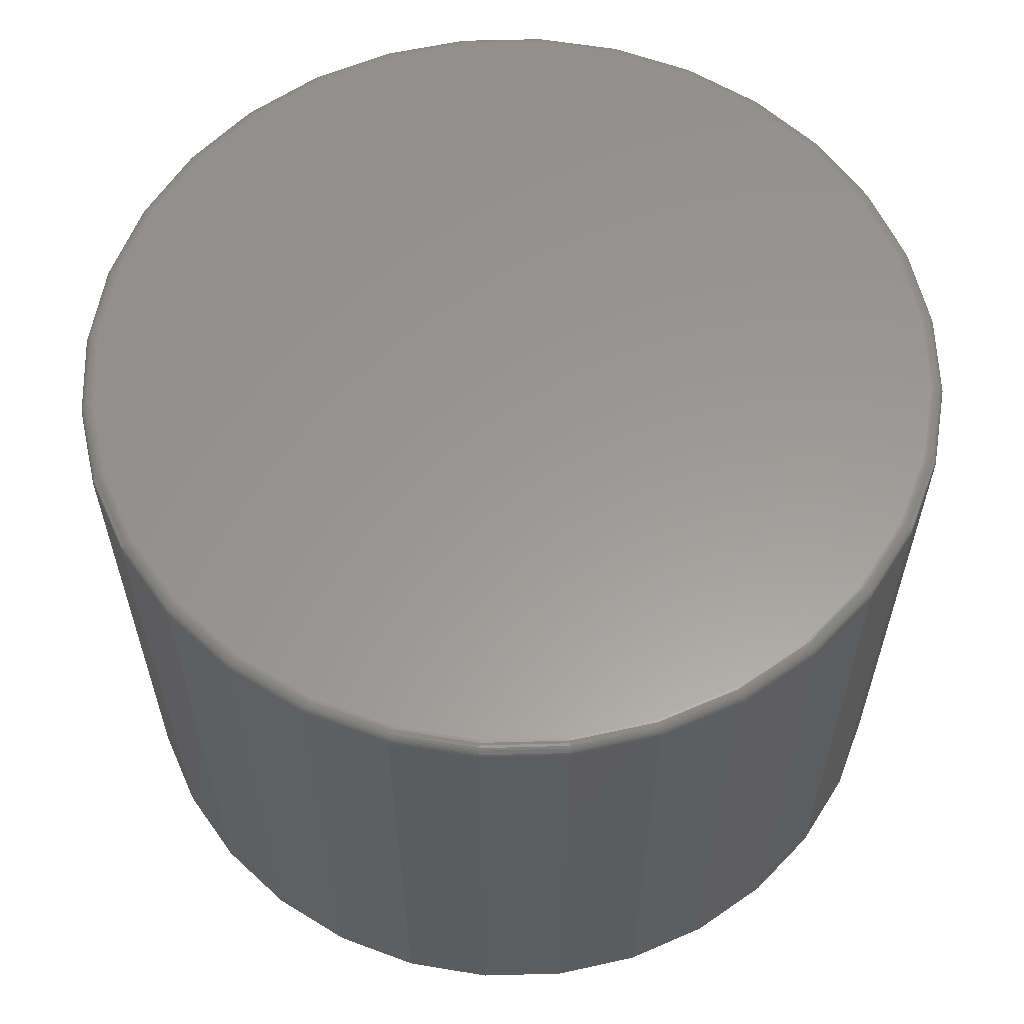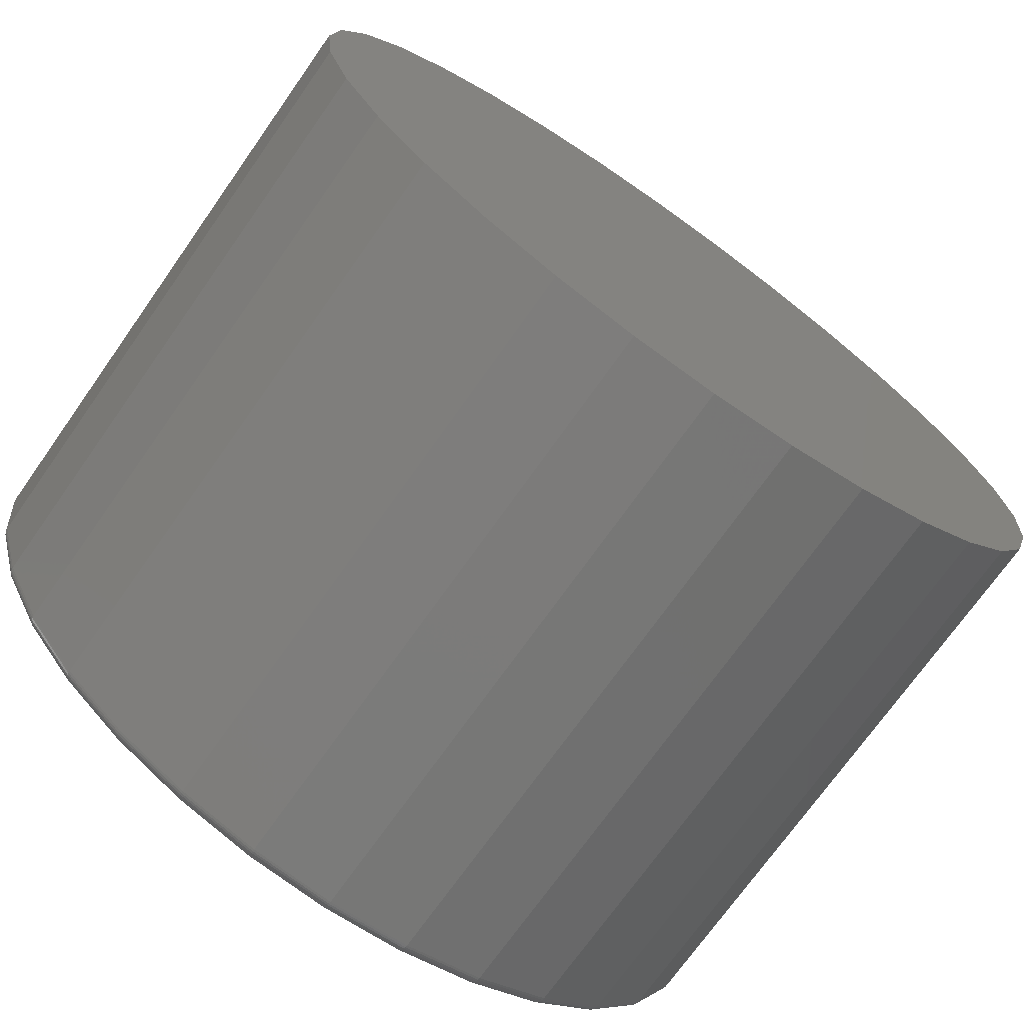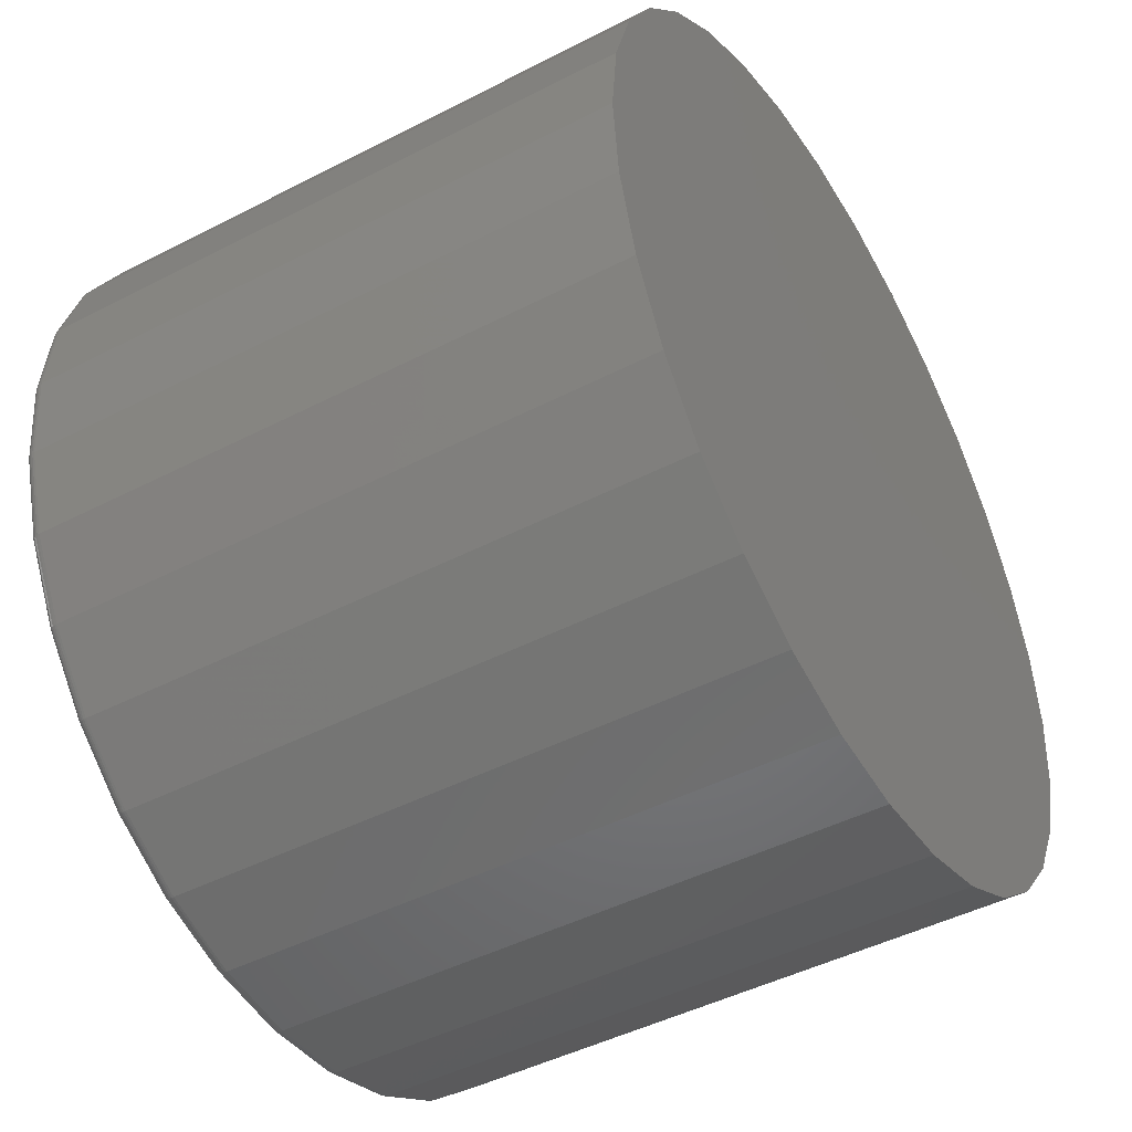
<metadata>
{"format":"stl","ext":"stl","renderer":"f3d","projection":"perspective","resolution":1024,"background":"white","views":[{"elev":59.5,"azim":150.3,"up":"+Z"},{"elev":-72.2,"azim":144.8,"up":"+Y"},{"elev":-46.1,"azim":120.6,"up":"+Y"}]}
</metadata>
<code>
# stl→obj: 320 verts, 636 faces
v -0.1007 0.5151 0.75
v 0.1042 0.5151 0.75
v 0.001727 0.5252 0.75
v 0.2027 0.4852 0.75
v -0.1992 0.4852 0.75
v 0.2935 0.4367 0.75
v -0.29 0.4367 0.75
v 0.3731 0.3713 0.75
v -0.3696 0.3713 0.75
v 0.4384 0.2918 0.75
v -0.4349 0.2918 0.75
v 0.4869 0.201 0.75
v -0.4835 0.201 0.75
v 0.5168 0.1025 0.75
v -0.5133 0.1025 0.75
v 0.5269 -1.373e-16 0.75
v -0.5234 -4.108e-16 0.75
v 0.5168 -0.1025 0.75
v -0.5133 -0.1025 0.75
v 0.4869 -0.201 0.75
v -0.4835 -0.201 0.75
v 0.4384 -0.2918 0.75
v -0.4349 -0.2918 0.75
v 0.3731 -0.3713 0.75
v -0.3696 -0.3713 0.75
v 0.2935 -0.4367 0.75
v -0.29 -0.4367 0.75
v 0.2027 -0.4852 0.75
v -0.1992 -0.4852 0.75
v 0.1042 -0.5151 0.75
v -0.1007 -0.5151 0.75
v 0.001727 -0.5252 0.75
v 0.5425 0 0
v 0.5425 -6.128e-16 0.7344
v 0.5321 -0.1055 0
v 0.5321 -0.1055 0.7344
v 0.5014 -0.207 0
v 0.5014 -0.207 0.7344
v 0.4514 -0.3004 0
v 0.4514 -0.3004 0.7344
v 0.3841 -0.3824 0
v 0.3841 -0.3824 0.7344
v 0.3022 -0.4496 0
v 0.3022 -0.4496 0.7344
v 0.2087 -0.4996 0
v 0.2087 -0.4996 0.7344
v 0.1072 -0.5304 0
v 0.1072 -0.5304 0.7344
v 0.001727 -0.5408 0
v 0.001727 -0.5408 0.7344
v -0.1038 -0.5304 0
v -0.1038 -0.5304 0.7344
v -0.2052 -0.4996 0
v -0.2052 -0.4996 0.7344
v -0.2987 -0.4496 0
v -0.2987 -0.4496 0.7344
v -0.3807 -0.3824 0
v -0.3807 -0.3824 0.7344
v -0.4479 -0.3004 0
v -0.4479 -0.3004 0.7344
v -0.4979 -0.207 0
v -0.4979 -0.207 0.7344
v -0.5287 -0.1055 0
v -0.5287 -0.1055 0.7344
v -0.5391 6.623e-17 0
v -0.5391 6.623e-17 0.7344
v -0.5287 0.1055 0
v -0.5287 0.1055 0.7344
v -0.4979 0.207 0
v -0.4979 0.207 0.7344
v -0.4479 0.3004 0
v -0.4479 0.3004 0.7344
v -0.3807 0.3824 0
v -0.3807 0.3824 0.7344
v -0.2987 0.4496 0
v -0.2987 0.4496 0.7344
v -0.2052 0.4996 0
v -0.2052 0.4996 0.7344
v -0.1038 0.5304 0
v -0.1038 0.5304 0.7344
v 0.001727 0.5408 0
v 0.001727 0.5408 0.7344
v 0.1072 0.5304 0
v 0.1072 0.5304 0.7344
v 0.2087 0.4996 0
v 0.2087 0.4996 0.7344
v 0.3022 0.4496 0
v 0.3022 0.4496 0.7344
v 0.3841 0.3824 0
v 0.3841 0.3824 0.7344
v 0.4514 0.3004 0
v 0.4514 0.3004 0.7344
v 0.5014 0.207 0
v 0.5014 0.207 0.7344
v 0.5321 0.1055 0
v 0.5321 0.1055 0.7344
v -0.5265 -1.665e-16 0.7497
v -0.5163 0.103 0.7497
v -0.5294 -1.665e-16 0.7488
v -0.5192 0.1036 0.7488
v -0.5321 -1.665e-16 0.7474
v -0.5219 0.1041 0.7474
v -0.5345 -1.665e-16 0.7454
v -0.5242 0.1046 0.7454
v -0.5364 -1.665e-16 0.7431
v -0.5261 0.105 0.7431
v -0.5379 -1.665e-16 0.7404
v -0.5275 0.1053 0.7404
v -0.5388 -1.665e-16 0.7374
v -0.5284 0.1054 0.7374
v 0.5198 0.103 0.7497
v 0.5299 -1.665e-16 0.7497
v 0.5227 0.1036 0.7488
v 0.5329 -1.665e-16 0.7488
v 0.5253 0.1041 0.7474
v 0.5356 -1.665e-16 0.7474
v 0.5276 0.1046 0.7454
v 0.5379 -1.665e-16 0.7454
v 0.5295 0.105 0.7431
v 0.5399 -1.665e-16 0.7431
v 0.531 0.1053 0.7404
v 0.5413 -1.665e-16 0.7404
v 0.5318 0.1054 0.7374
v 0.5422 -1.665e-16 0.7374
v 0.4897 0.2021 0.7497
v 0.4924 0.2033 0.7488
v 0.4949 0.2043 0.7474
v 0.4971 0.2052 0.7454
v 0.4989 0.2059 0.7431
v 0.5003 0.2065 0.7404
v 0.5011 0.2068 0.7374
v 0.4409 0.2935 0.7497
v 0.4434 0.2951 0.7488
v 0.4456 0.2966 0.7474
v 0.4476 0.2979 0.7454
v 0.4492 0.299 0.7431
v 0.4504 0.2998 0.7404
v 0.4511 0.3003 0.7374
v 0.3752 0.3735 0.7497
v 0.3773 0.3756 0.7488
v 0.3792 0.3775 0.7474
v 0.3809 0.3792 0.7454
v 0.3823 0.3805 0.7431
v 0.3833 0.3816 0.7404
v 0.3839 0.3822 0.7374
v 0.2952 0.4392 0.7497
v 0.2968 0.4416 0.7488
v 0.2983 0.4439 0.7474
v 0.2996 0.4458 0.7454
v 0.3007 0.4475 0.7431
v 0.3015 0.4487 0.7404
v 0.302 0.4494 0.7374
v 0.2039 0.488 0.7497
v 0.205 0.4907 0.7488
v 0.206 0.4932 0.7474
v 0.2069 0.4954 0.7454
v 0.2077 0.4972 0.7431
v 0.2082 0.4985 0.7404
v 0.2086 0.4993 0.7374
v 0.1048 0.5181 0.7497
v 0.1053 0.5209 0.7488
v 0.1059 0.5236 0.7474
v 0.1063 0.5259 0.7454
v 0.1067 0.5278 0.7431
v 0.107 0.5292 0.7404
v 0.1072 0.5301 0.7374
v 0.001727 0.5282 0.7497
v 0.001727 0.5311 0.7488
v 0.001727 0.5338 0.7474
v 0.001727 0.5362 0.7454
v 0.001727 0.5382 0.7431
v 0.001727 0.5396 0.7404
v 0.001727 0.5405 0.7374
v -0.1013 0.5181 0.7497
v -0.1019 0.5209 0.7488
v -0.1024 0.5236 0.7474
v -0.1029 0.5259 0.7454
v -0.1033 0.5278 0.7431
v -0.1035 0.5292 0.7404
v -0.1037 0.5301 0.7374
v -0.2004 0.488 0.7497
v -0.2015 0.4907 0.7488
v -0.2026 0.4932 0.7474
v -0.2035 0.4954 0.7454
v -0.2042 0.4972 0.7431
v -0.2048 0.4985 0.7404
v -0.2051 0.4993 0.7374
v -0.2917 0.4392 0.7497
v -0.2934 0.4416 0.7488
v -0.2949 0.4439 0.7474
v -0.2962 0.4458 0.7454
v -0.2973 0.4475 0.7431
v -0.2981 0.4487 0.7404
v -0.2986 0.4494 0.7374
v -0.3718 0.3735 0.7497
v -0.3738 0.3756 0.7488
v -0.3758 0.3775 0.7474
v -0.3774 0.3792 0.7454
v -0.3788 0.3805 0.7431
v -0.3798 0.3816 0.7404
v -0.3805 0.3822 0.7374
v -0.4375 0.2935 0.7497
v -0.4399 0.2951 0.7488
v -0.4421 0.2966 0.7474
v -0.4441 0.2979 0.7454
v -0.4457 0.299 0.7431
v -0.4469 0.2998 0.7404
v -0.4477 0.3003 0.7374
v -0.4863 0.2021 0.7497
v -0.489 0.2033 0.7488
v -0.4915 0.2043 0.7474
v -0.4937 0.2052 0.7454
v -0.4955 0.2059 0.7431
v -0.4968 0.2065 0.7404
v -0.4976 0.2068 0.7374
v 0.5198 -0.103 0.7497
v 0.5227 -0.1036 0.7488
v 0.5253 -0.1041 0.7474
v 0.5276 -0.1046 0.7454
v 0.5295 -0.105 0.7431
v 0.531 -0.1053 0.7404
v 0.5318 -0.1054 0.7374
v -0.5163 -0.103 0.7497
v -0.5192 -0.1036 0.7488
v -0.5219 -0.1041 0.7474
v -0.5242 -0.1046 0.7454
v -0.5261 -0.105 0.7431
v -0.5275 -0.1053 0.7404
v -0.5284 -0.1054 0.7374
v -0.4863 -0.2021 0.7497
v -0.489 -0.2033 0.7488
v -0.4915 -0.2043 0.7474
v -0.4937 -0.2052 0.7454
v -0.4955 -0.2059 0.7431
v -0.4968 -0.2065 0.7404
v -0.4976 -0.2068 0.7374
v -0.4375 -0.2935 0.7497
v -0.4399 -0.2951 0.7488
v -0.4421 -0.2966 0.7474
v -0.4441 -0.2979 0.7454
v -0.4457 -0.299 0.7431
v -0.4469 -0.2998 0.7404
v -0.4477 -0.3003 0.7374
v -0.3718 -0.3735 0.7497
v -0.3738 -0.3756 0.7488
v -0.3758 -0.3775 0.7474
v -0.3774 -0.3792 0.7454
v -0.3788 -0.3805 0.7431
v -0.3798 -0.3816 0.7404
v -0.3805 -0.3822 0.7374
v -0.2917 -0.4392 0.7497
v -0.2934 -0.4416 0.7488
v -0.2949 -0.4439 0.7474
v -0.2962 -0.4458 0.7454
v -0.2973 -0.4475 0.7431
v -0.2981 -0.4487 0.7404
v -0.2986 -0.4494 0.7374
v -0.2004 -0.488 0.7497
v -0.2015 -0.4907 0.7488
v -0.2026 -0.4932 0.7474
v -0.2035 -0.4954 0.7454
v -0.2042 -0.4972 0.7431
v -0.2048 -0.4985 0.7404
v -0.2051 -0.4993 0.7374
v -0.1013 -0.5181 0.7497
v -0.1019 -0.5209 0.7488
v -0.1024 -0.5236 0.7474
v -0.1029 -0.5259 0.7454
v -0.1033 -0.5278 0.7431
v -0.1035 -0.5292 0.7404
v -0.1037 -0.5301 0.7374
v 0.001727 -0.5282 0.7497
v 0.001727 -0.5311 0.7488
v 0.001727 -0.5338 0.7474
v 0.001727 -0.5362 0.7454
v 0.001727 -0.5382 0.7431
v 0.001727 -0.5396 0.7404
v 0.001727 -0.5405 0.7374
v 0.1048 -0.5181 0.7497
v 0.1053 -0.5209 0.7488
v 0.1059 -0.5236 0.7474
v 0.1063 -0.5259 0.7454
v 0.1067 -0.5278 0.7431
v 0.107 -0.5292 0.7404
v 0.1072 -0.5301 0.7374
v 0.2039 -0.488 0.7497
v 0.205 -0.4907 0.7488
v 0.206 -0.4932 0.7474
v 0.2069 -0.4954 0.7454
v 0.2077 -0.4972 0.7431
v 0.2082 -0.4985 0.7404
v 0.2086 -0.4993 0.7374
v 0.2952 -0.4392 0.7497
v 0.2968 -0.4416 0.7488
v 0.2983 -0.4439 0.7474
v 0.2996 -0.4458 0.7454
v 0.3007 -0.4475 0.7431
v 0.3015 -0.4487 0.7404
v 0.302 -0.4494 0.7374
v 0.3752 -0.3735 0.7497
v 0.3773 -0.3756 0.7488
v 0.3792 -0.3775 0.7474
v 0.3809 -0.3792 0.7454
v 0.3823 -0.3805 0.7431
v 0.3833 -0.3816 0.7404
v 0.3839 -0.3822 0.7374
v 0.4409 -0.2935 0.7497
v 0.4434 -0.2951 0.7488
v 0.4456 -0.2966 0.7474
v 0.4476 -0.2979 0.7454
v 0.4492 -0.299 0.7431
v 0.4504 -0.2998 0.7404
v 0.4511 -0.3003 0.7374
v 0.4897 -0.2021 0.7497
v 0.4924 -0.2033 0.7488
v 0.4949 -0.2043 0.7474
v 0.4971 -0.2052 0.7454
v 0.4989 -0.2059 0.7431
v 0.5003 -0.2065 0.7404
v 0.5011 -0.2068 0.7374
f 1 2 3
f 2 1 4
f 4 1 5
f 4 5 6
f 6 5 7
f 6 7 8
f 8 7 9
f 8 9 10
f 10 9 11
f 10 11 12
f 12 11 13
f 12 13 14
f 14 13 15
f 14 15 16
f 16 15 17
f 16 17 18
f 18 17 19
f 18 19 20
f 20 19 21
f 20 21 22
f 22 21 23
f 22 23 24
f 24 23 25
f 24 25 26
f 26 25 27
f 26 27 28
f 28 27 29
f 28 29 30
f 30 29 31
f 30 31 32
f 33 34 35
f 35 34 36
f 35 36 37
f 37 36 38
f 37 38 39
f 39 38 40
f 39 40 41
f 41 40 42
f 41 42 43
f 43 42 44
f 43 44 45
f 45 44 46
f 45 46 47
f 47 46 48
f 47 48 49
f 49 48 50
f 49 50 51
f 51 50 52
f 51 52 53
f 53 52 54
f 53 54 55
f 55 54 56
f 55 56 57
f 57 56 58
f 57 58 59
f 59 58 60
f 59 60 61
f 61 60 62
f 61 62 63
f 63 62 64
f 63 64 65
f 65 64 66
f 65 66 67
f 67 66 68
f 67 68 69
f 69 68 70
f 69 70 71
f 71 70 72
f 71 72 73
f 73 72 74
f 73 74 75
f 75 74 76
f 75 76 77
f 77 76 78
f 77 78 79
f 79 78 80
f 79 80 81
f 81 80 82
f 81 82 83
f 83 82 84
f 83 84 85
f 85 84 86
f 85 86 87
f 87 86 88
f 87 88 89
f 89 88 90
f 89 90 91
f 91 90 92
f 91 92 93
f 93 92 94
f 93 94 95
f 95 94 96
f 95 96 33
f 33 96 34
f 17 15 97
f 97 15 98
f 97 98 99
f 99 98 100
f 99 100 101
f 101 100 102
f 101 102 103
f 103 102 104
f 103 104 105
f 105 104 106
f 105 106 107
f 107 106 108
f 107 108 109
f 109 108 110
f 109 110 66
f 66 110 68
f 14 16 111
f 111 16 112
f 111 112 113
f 113 112 114
f 113 114 115
f 115 114 116
f 115 116 117
f 117 116 118
f 117 118 119
f 119 118 120
f 119 120 121
f 121 120 122
f 121 122 123
f 123 122 124
f 123 124 96
f 96 124 34
f 12 14 125
f 125 14 111
f 125 111 126
f 126 111 113
f 126 113 127
f 127 113 115
f 127 115 128
f 128 115 117
f 128 117 129
f 129 117 119
f 129 119 130
f 130 119 121
f 130 121 131
f 131 121 123
f 131 123 94
f 94 123 96
f 10 12 132
f 132 12 125
f 132 125 133
f 133 125 126
f 133 126 134
f 134 126 127
f 134 127 135
f 135 127 128
f 135 128 136
f 136 128 129
f 136 129 137
f 137 129 130
f 137 130 138
f 138 130 131
f 138 131 92
f 92 131 94
f 8 10 139
f 139 10 132
f 139 132 140
f 140 132 133
f 140 133 141
f 141 133 134
f 141 134 142
f 142 134 135
f 142 135 143
f 143 135 136
f 143 136 144
f 144 136 137
f 144 137 145
f 145 137 138
f 145 138 90
f 90 138 92
f 6 8 146
f 146 8 139
f 146 139 147
f 147 139 140
f 147 140 148
f 148 140 141
f 148 141 149
f 149 141 142
f 149 142 150
f 150 142 143
f 150 143 151
f 151 143 144
f 151 144 152
f 152 144 145
f 152 145 88
f 88 145 90
f 4 6 153
f 153 6 146
f 153 146 154
f 154 146 147
f 154 147 155
f 155 147 148
f 155 148 156
f 156 148 149
f 156 149 157
f 157 149 150
f 157 150 158
f 158 150 151
f 158 151 159
f 159 151 152
f 159 152 86
f 86 152 88
f 2 4 160
f 160 4 153
f 160 153 161
f 161 153 154
f 161 154 162
f 162 154 155
f 162 155 163
f 163 155 156
f 163 156 164
f 164 156 157
f 164 157 165
f 165 157 158
f 165 158 166
f 166 158 159
f 166 159 84
f 84 159 86
f 3 2 167
f 167 2 160
f 167 160 168
f 168 160 161
f 168 161 169
f 169 161 162
f 169 162 170
f 170 162 163
f 170 163 171
f 171 163 164
f 171 164 172
f 172 164 165
f 172 165 173
f 173 165 166
f 173 166 82
f 82 166 84
f 1 3 174
f 174 3 167
f 174 167 175
f 175 167 168
f 175 168 176
f 176 168 169
f 176 169 177
f 177 169 170
f 177 170 178
f 178 170 171
f 178 171 179
f 179 171 172
f 179 172 180
f 180 172 173
f 180 173 80
f 80 173 82
f 5 1 181
f 181 1 174
f 181 174 182
f 182 174 175
f 182 175 183
f 183 175 176
f 183 176 184
f 184 176 177
f 184 177 185
f 185 177 178
f 185 178 186
f 186 178 179
f 186 179 187
f 187 179 180
f 187 180 78
f 78 180 80
f 7 5 188
f 188 5 181
f 188 181 189
f 189 181 182
f 189 182 190
f 190 182 183
f 190 183 191
f 191 183 184
f 191 184 192
f 192 184 185
f 192 185 193
f 193 185 186
f 193 186 194
f 194 186 187
f 194 187 76
f 76 187 78
f 9 7 195
f 195 7 188
f 195 188 196
f 196 188 189
f 196 189 197
f 197 189 190
f 197 190 198
f 198 190 191
f 198 191 199
f 199 191 192
f 199 192 200
f 200 192 193
f 200 193 201
f 201 193 194
f 201 194 74
f 74 194 76
f 11 9 202
f 202 9 195
f 202 195 203
f 203 195 196
f 203 196 204
f 204 196 197
f 204 197 205
f 205 197 198
f 205 198 206
f 206 198 199
f 206 199 207
f 207 199 200
f 207 200 208
f 208 200 201
f 208 201 72
f 72 201 74
f 13 11 209
f 209 11 202
f 209 202 210
f 210 202 203
f 210 203 211
f 211 203 204
f 211 204 212
f 212 204 205
f 212 205 213
f 213 205 206
f 213 206 214
f 214 206 207
f 214 207 215
f 215 207 208
f 215 208 70
f 70 208 72
f 15 13 98
f 98 13 209
f 98 209 100
f 100 209 210
f 100 210 102
f 102 210 211
f 102 211 104
f 104 211 212
f 104 212 106
f 106 212 213
f 106 213 108
f 108 213 214
f 108 214 110
f 110 214 215
f 110 215 68
f 68 215 70
f 16 18 112
f 112 18 216
f 112 216 114
f 114 216 217
f 114 217 116
f 116 217 218
f 116 218 118
f 118 218 219
f 118 219 120
f 120 219 220
f 120 220 122
f 122 220 221
f 122 221 124
f 124 221 222
f 124 222 34
f 34 222 36
f 19 17 223
f 223 17 97
f 223 97 224
f 224 97 99
f 224 99 225
f 225 99 101
f 225 101 226
f 226 101 103
f 226 103 227
f 227 103 105
f 227 105 228
f 228 105 107
f 228 107 229
f 229 107 109
f 229 109 64
f 64 109 66
f 21 19 230
f 230 19 223
f 230 223 231
f 231 223 224
f 231 224 232
f 232 224 225
f 232 225 233
f 233 225 226
f 233 226 234
f 234 226 227
f 234 227 235
f 235 227 228
f 235 228 236
f 236 228 229
f 236 229 62
f 62 229 64
f 23 21 237
f 237 21 230
f 237 230 238
f 238 230 231
f 238 231 239
f 239 231 232
f 239 232 240
f 240 232 233
f 240 233 241
f 241 233 234
f 241 234 242
f 242 234 235
f 242 235 243
f 243 235 236
f 243 236 60
f 60 236 62
f 25 23 244
f 244 23 237
f 244 237 245
f 245 237 238
f 245 238 246
f 246 238 239
f 246 239 247
f 247 239 240
f 247 240 248
f 248 240 241
f 248 241 249
f 249 241 242
f 249 242 250
f 250 242 243
f 250 243 58
f 58 243 60
f 27 25 251
f 251 25 244
f 251 244 252
f 252 244 245
f 252 245 253
f 253 245 246
f 253 246 254
f 254 246 247
f 254 247 255
f 255 247 248
f 255 248 256
f 256 248 249
f 256 249 257
f 257 249 250
f 257 250 56
f 56 250 58
f 29 27 258
f 258 27 251
f 258 251 259
f 259 251 252
f 259 252 260
f 260 252 253
f 260 253 261
f 261 253 254
f 261 254 262
f 262 254 255
f 262 255 263
f 263 255 256
f 263 256 264
f 264 256 257
f 264 257 54
f 54 257 56
f 31 29 265
f 265 29 258
f 265 258 266
f 266 258 259
f 266 259 267
f 267 259 260
f 267 260 268
f 268 260 261
f 268 261 269
f 269 261 262
f 269 262 270
f 270 262 263
f 270 263 271
f 271 263 264
f 271 264 52
f 52 264 54
f 32 31 272
f 272 31 265
f 272 265 273
f 273 265 266
f 273 266 274
f 274 266 267
f 274 267 275
f 275 267 268
f 275 268 276
f 276 268 269
f 276 269 277
f 277 269 270
f 277 270 278
f 278 270 271
f 278 271 50
f 50 271 52
f 30 32 279
f 279 32 272
f 279 272 280
f 280 272 273
f 280 273 281
f 281 273 274
f 281 274 282
f 282 274 275
f 282 275 283
f 283 275 276
f 283 276 284
f 284 276 277
f 284 277 285
f 285 277 278
f 285 278 48
f 48 278 50
f 28 30 286
f 286 30 279
f 286 279 287
f 287 279 280
f 287 280 288
f 288 280 281
f 288 281 289
f 289 281 282
f 289 282 290
f 290 282 283
f 290 283 291
f 291 283 284
f 291 284 292
f 292 284 285
f 292 285 46
f 46 285 48
f 26 28 293
f 293 28 286
f 293 286 294
f 294 286 287
f 294 287 295
f 295 287 288
f 295 288 296
f 296 288 289
f 296 289 297
f 297 289 290
f 297 290 298
f 298 290 291
f 298 291 299
f 299 291 292
f 299 292 44
f 44 292 46
f 24 26 300
f 300 26 293
f 300 293 301
f 301 293 294
f 301 294 302
f 302 294 295
f 302 295 303
f 303 295 296
f 303 296 304
f 304 296 297
f 304 297 305
f 305 297 298
f 305 298 306
f 306 298 299
f 306 299 42
f 42 299 44
f 22 24 307
f 307 24 300
f 307 300 308
f 308 300 301
f 308 301 309
f 309 301 302
f 309 302 310
f 310 302 303
f 310 303 311
f 311 303 304
f 311 304 312
f 312 304 305
f 312 305 313
f 313 305 306
f 313 306 40
f 40 306 42
f 20 22 314
f 314 22 307
f 314 307 315
f 315 307 308
f 315 308 316
f 316 308 309
f 316 309 317
f 317 309 310
f 317 310 318
f 318 310 311
f 318 311 319
f 319 311 312
f 319 312 320
f 320 312 313
f 320 313 38
f 38 313 40
f 18 20 216
f 216 20 314
f 216 314 217
f 217 314 315
f 217 315 218
f 218 315 316
f 218 316 219
f 219 316 317
f 219 317 220
f 220 317 318
f 220 318 221
f 221 318 319
f 221 319 222
f 222 319 320
f 222 320 36
f 36 320 38
f 81 83 79
f 49 51 47
f 47 51 53
f 47 53 45
f 45 53 55
f 45 55 43
f 43 55 57
f 43 57 41
f 41 57 59
f 41 59 39
f 39 59 61
f 39 61 37
f 37 61 63
f 37 63 35
f 35 63 65
f 35 65 33
f 33 65 67
f 33 67 95
f 95 67 69
f 95 69 93
f 93 69 71
f 93 71 91
f 91 71 73
f 91 73 89
f 89 73 75
f 89 75 87
f 87 75 77
f 87 77 85
f 85 77 79
f 85 79 83

</code>
